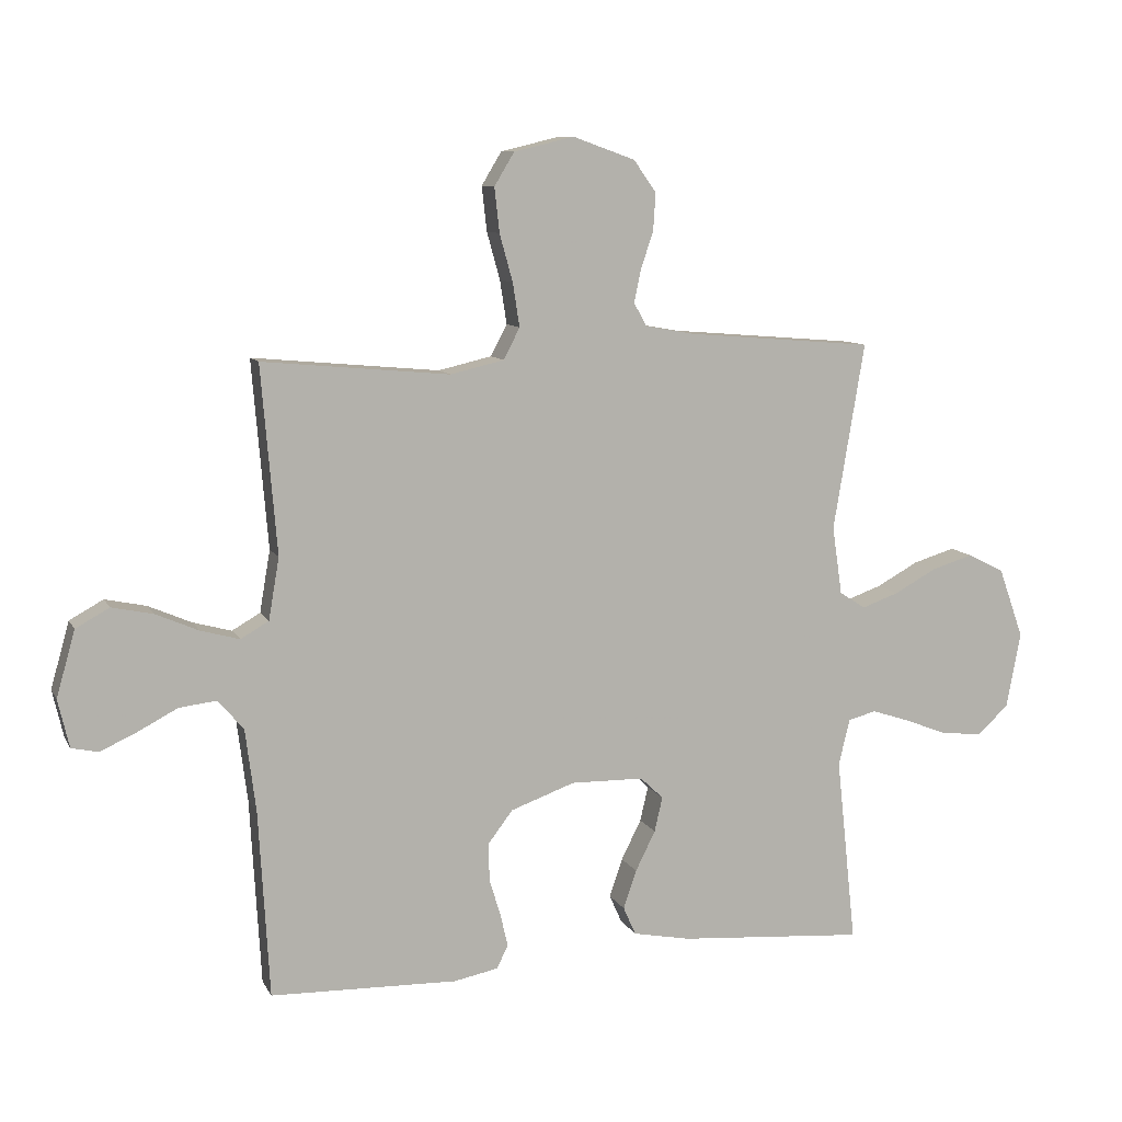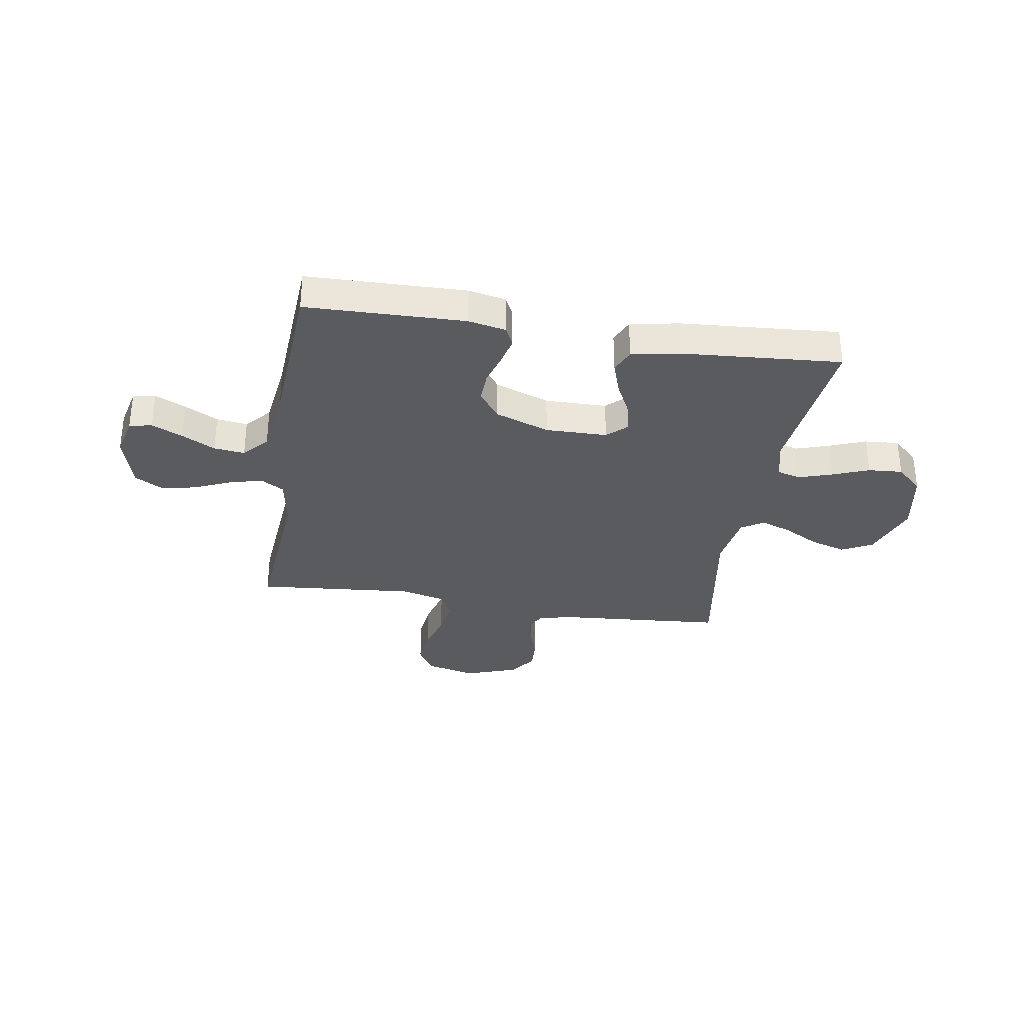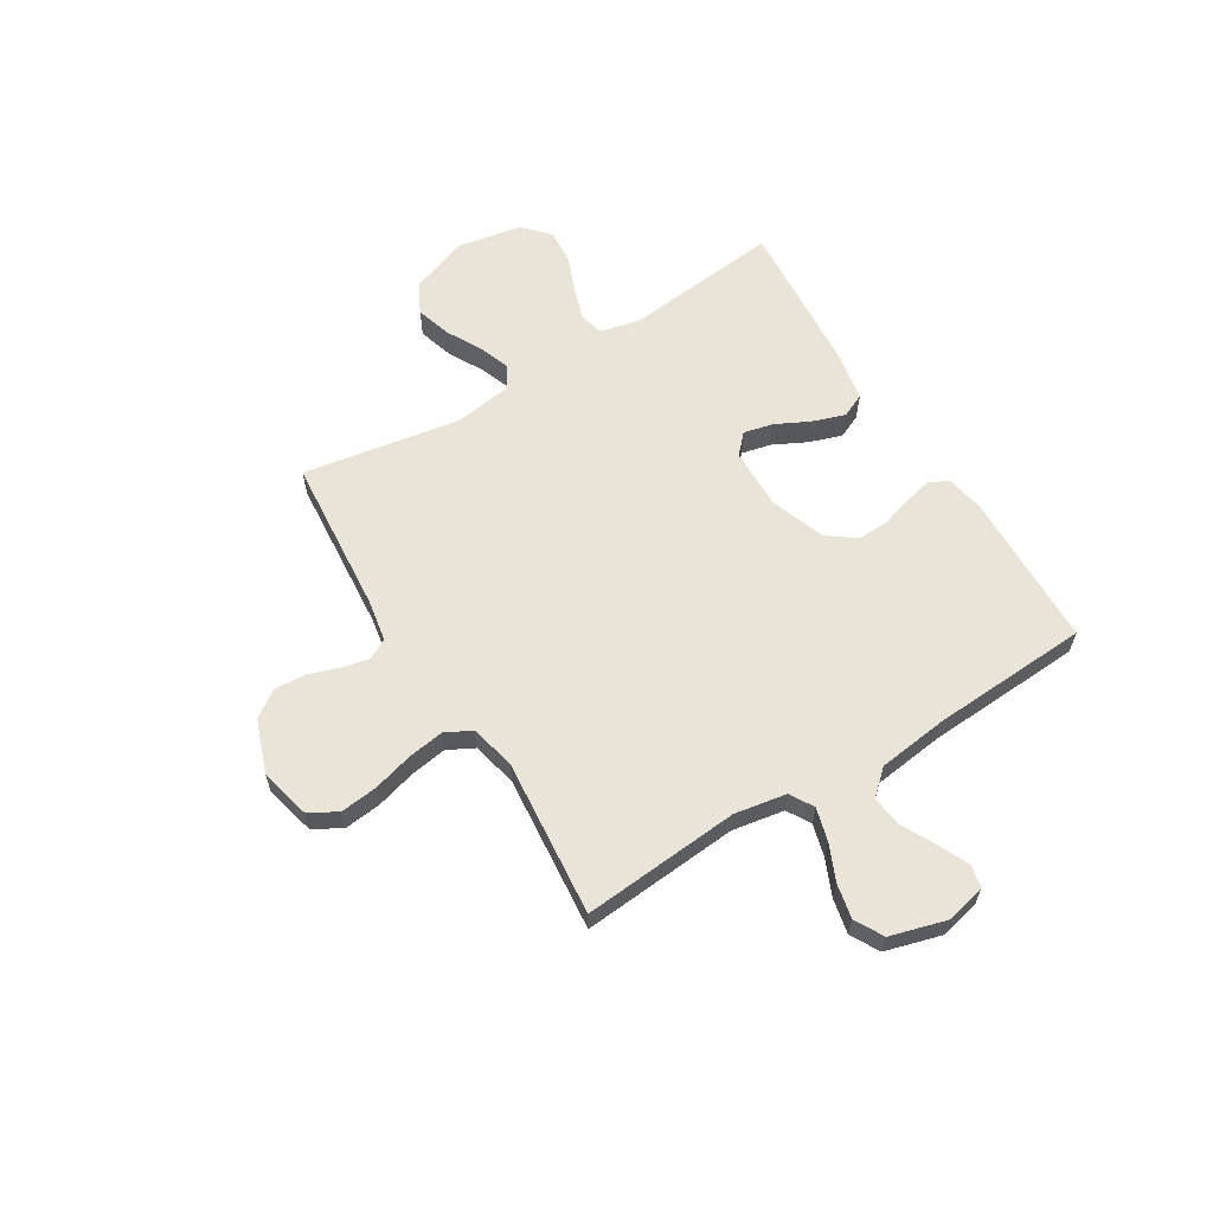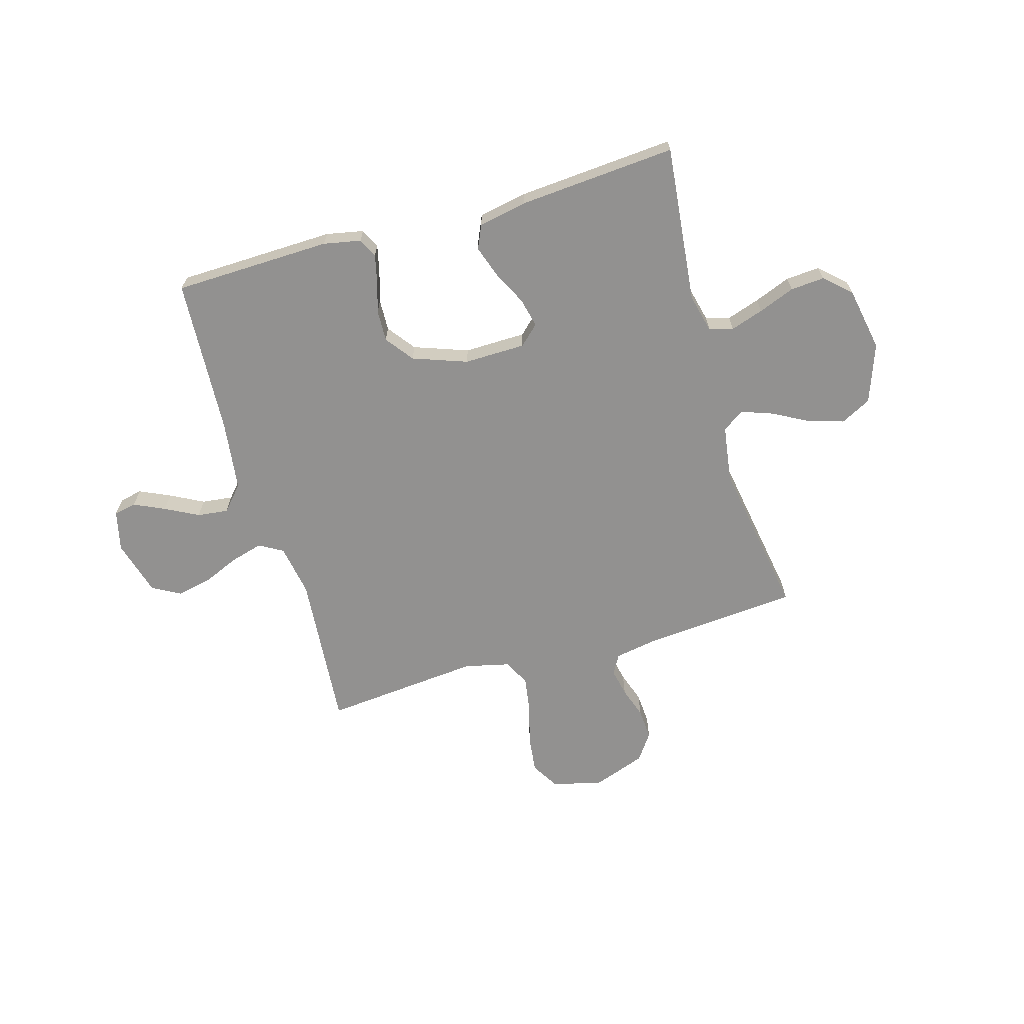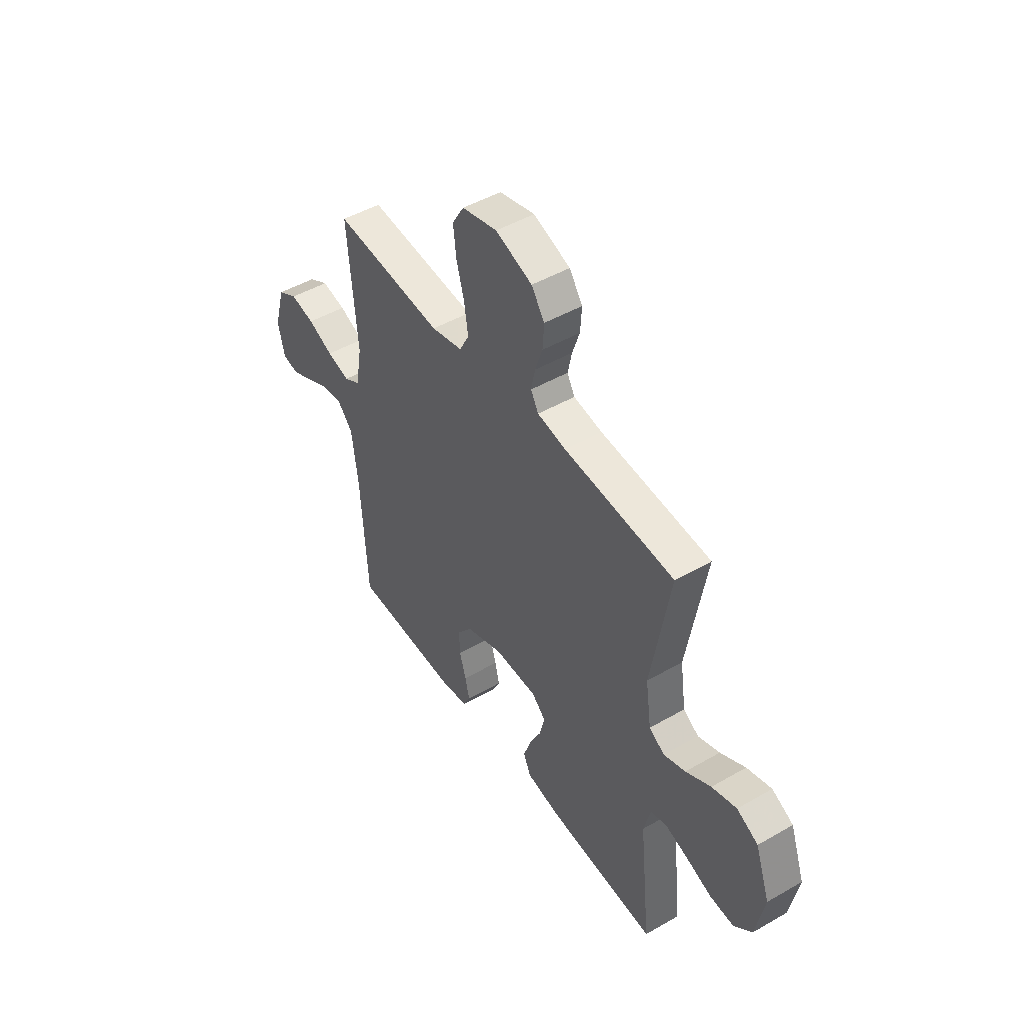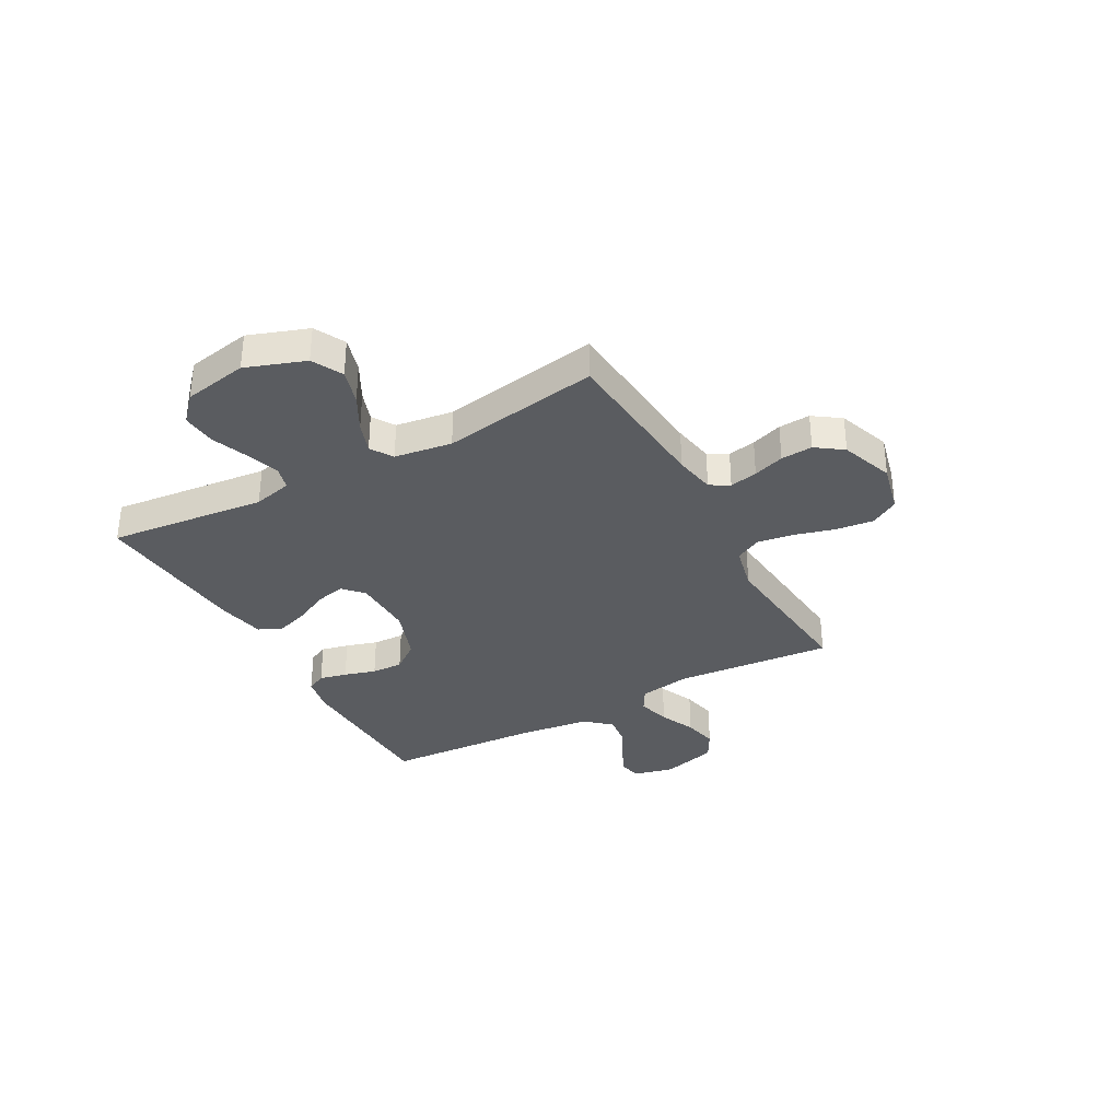
<metadata>
{"format":"obj","ext":"obj","renderer":"f3d","projection":"perspective","resolution":1024,"background":"white","views":[{"elev":9.6,"azim":162.1,"up":"+Z"},{"elev":-32.4,"azim":170.6,"up":"+Y"},{"elev":61.2,"azim":58.5,"up":"+Y"},{"elev":-66.1,"azim":-163.9,"up":"+Y"},{"elev":47.7,"azim":-122.9,"up":"+Z"},{"elev":-33.7,"azim":-61.2,"up":"+Y"}]}
</metadata>
<code>
v 0.5 0.07 -0.5
v 0.2 0.07 -0.508
v 0.129 0.07 -0.494
v 0.111 0.07 -0.457
v 0.123 0.07 -0.405
v 0.141 0.07 -0.345
v 0.143 0.07 -0.285
v 0.103 0.07 -0.232
v 0 0.07 -0.195
v -0.117 0.07 -0.197
v -0.154 0.07 -0.232
v -0.141 0.07 -0.288
v -0.109 0.07 -0.352
v -0.088 0.07 -0.414
v -0.108 0.07 -0.459
v -0.2 0.07 -0.477
v -0.5 0.07 -0.5
v -0.468 0.07 -0.2
v -0.486 0.07 -0.126
v -0.531 0.07 -0.114
v -0.594 0.07 -0.135
v -0.663 0.07 -0.162
v -0.728 0.07 -0.167
v -0.777 0.07 -0.122
v -0.8 0.07 0
v -0.76 0.07 0.112
v -0.702 0.07 0.142
v -0.635 0.07 0.122
v -0.567 0.07 0.085
v -0.508 0.07 0.064
v -0.466 0.07 0.091
v -0.45 0.07 0.2
v -0.5 0.07 0.5
v -0.2 0.07 0.525
v -0.122 0.07 0.539
v -0.101 0.07 0.576
v -0.112 0.07 0.629
v -0.132 0.07 0.688
v -0.136 0.07 0.748
v -0.1 0.07 0.799
v 0 0.07 0.835
v 0.096 0.07 0.812
v 0.128 0.07 0.759
v 0.12 0.07 0.688
v 0.099 0.07 0.612
v 0.088 0.07 0.542
v 0.114 0.07 0.492
v 0.2 0.07 0.472
v 0.5 0.07 0.5
v 0.475 0.07 0.2
v 0.492 0.07 0.101
v 0.537 0.07 0.075
v 0.599 0.07 0.092
v 0.668 0.07 0.122
v 0.734 0.07 0.136
v 0.788 0.07 0.106
v 0.818 0.07 0
v 0.8 0.07 -0.077
v 0.757 0.07 -0.086
v 0.698 0.07 -0.059
v 0.635 0.07 -0.026
v 0.576 0.07 -0.019
v 0.534 0.07 -0.066
v 0.517 0.07 -0.2
v 0.5 0 -0.5
v 0.2 0 -0.508
v 0.129 0 -0.494
v 0.111 0 -0.457
v 0.123 0 -0.405
v 0.141 0 -0.345
v 0.143 0 -0.285
v 0.103 0 -0.232
v 0 0 -0.195
v -0.117 0 -0.197
v -0.154 0 -0.232
v -0.141 0 -0.288
v -0.109 0 -0.352
v -0.088 0 -0.414
v -0.108 0 -0.459
v -0.2 0 -0.477
v -0.5 0 -0.5
v -0.468 0 -0.2
v -0.486 0 -0.126
v -0.531 0 -0.114
v -0.594 0 -0.135
v -0.663 0 -0.162
v -0.728 0 -0.167
v -0.777 0 -0.122
v -0.8 0 0
v -0.76 0 0.112
v -0.702 0 0.142
v -0.635 0 0.122
v -0.567 0 0.085
v -0.508 0 0.064
v -0.466 0 0.091
v -0.45 0 0.2
v -0.5 0 0.5
v -0.2 0 0.525
v -0.122 0 0.539
v -0.101 0 0.576
v -0.112 0 0.629
v -0.132 0 0.688
v -0.136 0 0.748
v -0.1 0 0.799
v 0 0 0.835
v 0.096 0 0.812
v 0.128 0 0.759
v 0.12 0 0.688
v 0.099 0 0.612
v 0.088 0 0.542
v 0.114 0 0.492
v 0.2 0 0.472
v 0.5 0 0.5
v 0.475 0 0.2
v 0.492 0 0.101
v 0.537 0 0.075
v 0.599 0 0.092
v 0.668 0 0.122
v 0.734 0 0.136
v 0.788 0 0.106
v 0.818 0 0
v 0.8 0 -0.077
v 0.757 0 -0.086
v 0.698 0 -0.059
v 0.635 0 -0.026
v 0.576 0 -0.019
v 0.534 0 -0.066
v 0.517 0 -0.2
f 59 60 61
f 58 59 61
f 57 58 61
f 56 57 61
f 55 56 61
f 54 55 61
f 53 54 61
f 52 53 61 62
f 51 52 62 63
f 48 49 50
f 47 48 50 51
f 43 44 45
f 42 43 45
f 41 42 45
f 40 41 45
f 39 40 45
f 38 39 45
f 37 38 45
f 36 37 45 46
f 35 36 46 47
f 32 33 34
f 51 63 64
f 47 51 64
f 35 47 64
f 34 35 64
f 32 34 64
f 31 32 64
f 27 28 29
f 26 27 29
f 25 26 29
f 24 25 29
f 23 24 29
f 22 23 29
f 21 22 29
f 16 17 18
f 15 16 18
f 14 15 18
f 13 14 18
f 12 13 18
f 11 12 18 19
f 10 11 19
f 9 10 19 20
f 4 5 6
f 3 4 6
f 2 3 6
f 1 2 6
f 64 1 6
f 64 6 7
f 30 31 64
f 20 21 29 30
f 9 20 30 64
f 8 9 64
f 7 8 64
f 125 124 123
f 125 123 122
f 125 122 121
f 125 121 120
f 125 120 119
f 125 119 118
f 125 118 117
f 126 125 117 116
f 127 126 116 115
f 114 113 112
f 115 114 112 111
f 109 108 107
f 109 107 106
f 109 106 105
f 109 105 104
f 109 104 103
f 109 103 102
f 109 102 101
f 110 109 101 100
f 111 110 100 99
f 98 97 96
f 128 127 115
f 128 115 111
f 128 111 99
f 128 99 98
f 128 98 96
f 128 96 95
f 93 92 91
f 93 91 90
f 93 90 89
f 93 89 88
f 93 88 87
f 93 87 86
f 93 86 85
f 82 81 80
f 82 80 79
f 82 79 78
f 82 78 77
f 82 77 76
f 83 82 76 75
f 83 75 74
f 84 83 74 73
f 70 69 68
f 70 68 67
f 70 67 66
f 70 66 65
f 70 65 128
f 71 70 128
f 128 95 94
f 94 93 85 84
f 128 94 84 73
f 128 73 72
f 128 72 71
f 1 65 66 2
f 2 66 67 3
f 3 67 68 4
f 4 68 69 5
f 5 69 70 6
f 6 70 71 7
f 7 71 72 8
f 8 72 73 9
f 9 73 74 10
f 10 74 75 11
f 11 75 76 12
f 12 76 77 13
f 13 77 78 14
f 14 78 79 15
f 15 79 80 16
f 16 80 81 17
f 17 81 82 18
f 18 82 83 19
f 19 83 84 20
f 20 84 85 21
f 21 85 86 22
f 22 86 87 23
f 23 87 88 24
f 24 88 89 25
f 25 89 90 26
f 26 90 91 27
f 27 91 92 28
f 28 92 93 29
f 29 93 94 30
f 30 94 95 31
f 31 95 96 32
f 32 96 97 33
f 33 97 98 34
f 34 98 99 35
f 35 99 100 36
f 36 100 101 37
f 37 101 102 38
f 38 102 103 39
f 39 103 104 40
f 40 104 105 41
f 41 105 106 42
f 42 106 107 43
f 43 107 108 44
f 44 108 109 45
f 45 109 110 46
f 46 110 111 47
f 47 111 112 48
f 48 112 113 49
f 49 113 114 50
f 50 114 115 51
f 51 115 116 52
f 52 116 117 53
f 53 117 118 54
f 54 118 119 55
f 55 119 120 56
f 56 120 121 57
f 57 121 122 58
f 58 122 123 59
f 59 123 124 60
f 60 124 125 61
f 61 125 126 62
f 62 126 127 63
f 63 127 128 64
f 64 128 65 1

</code>
